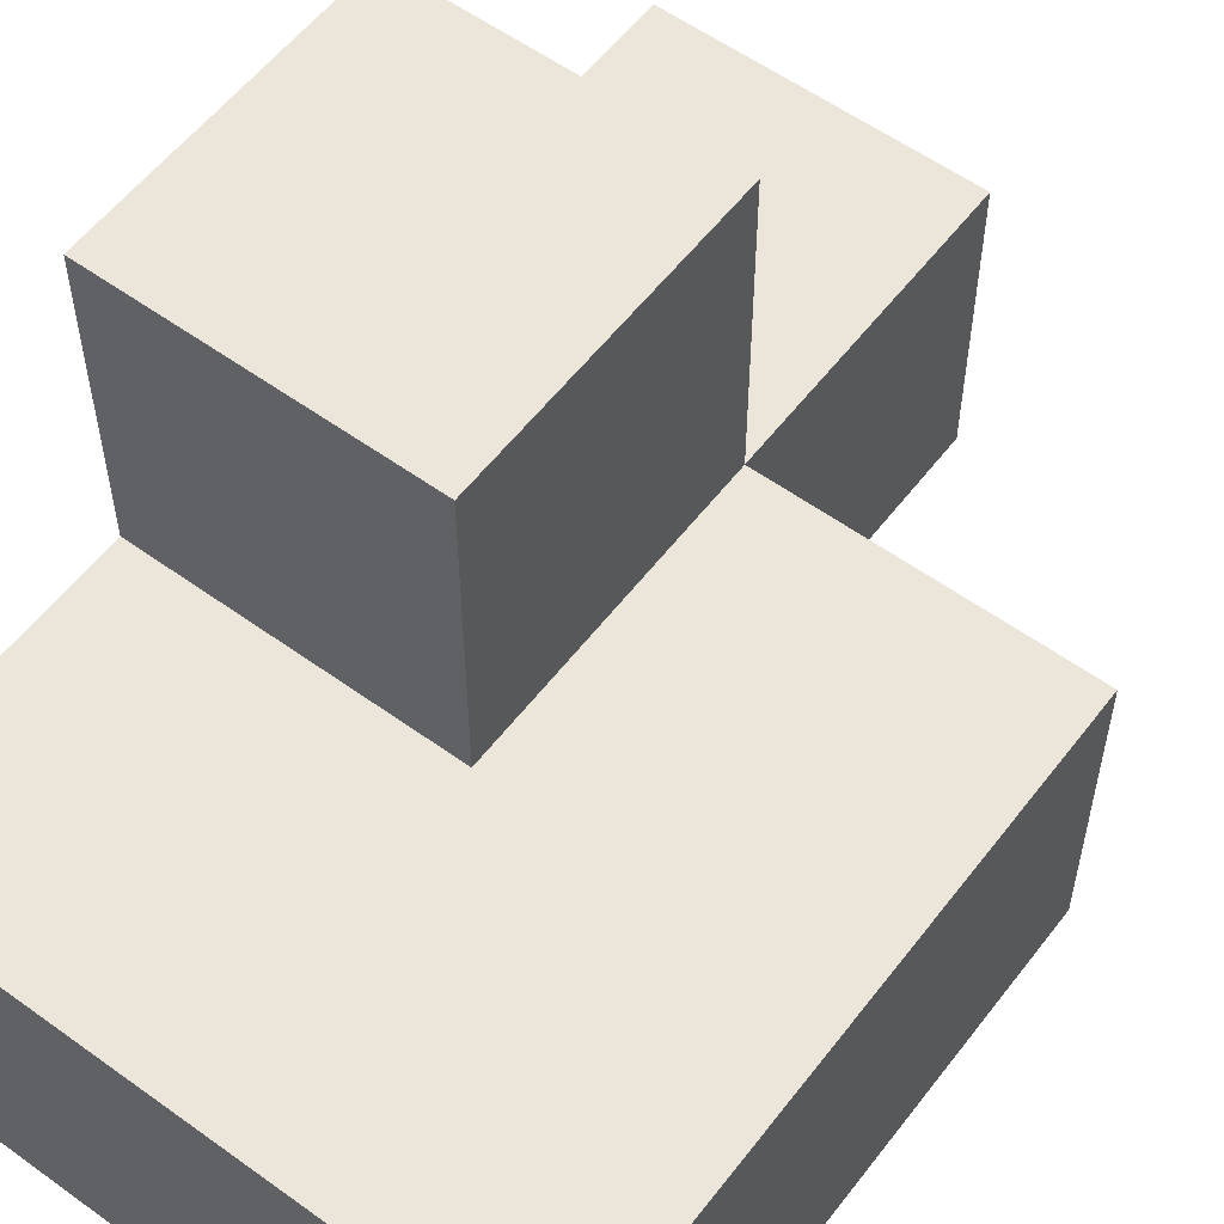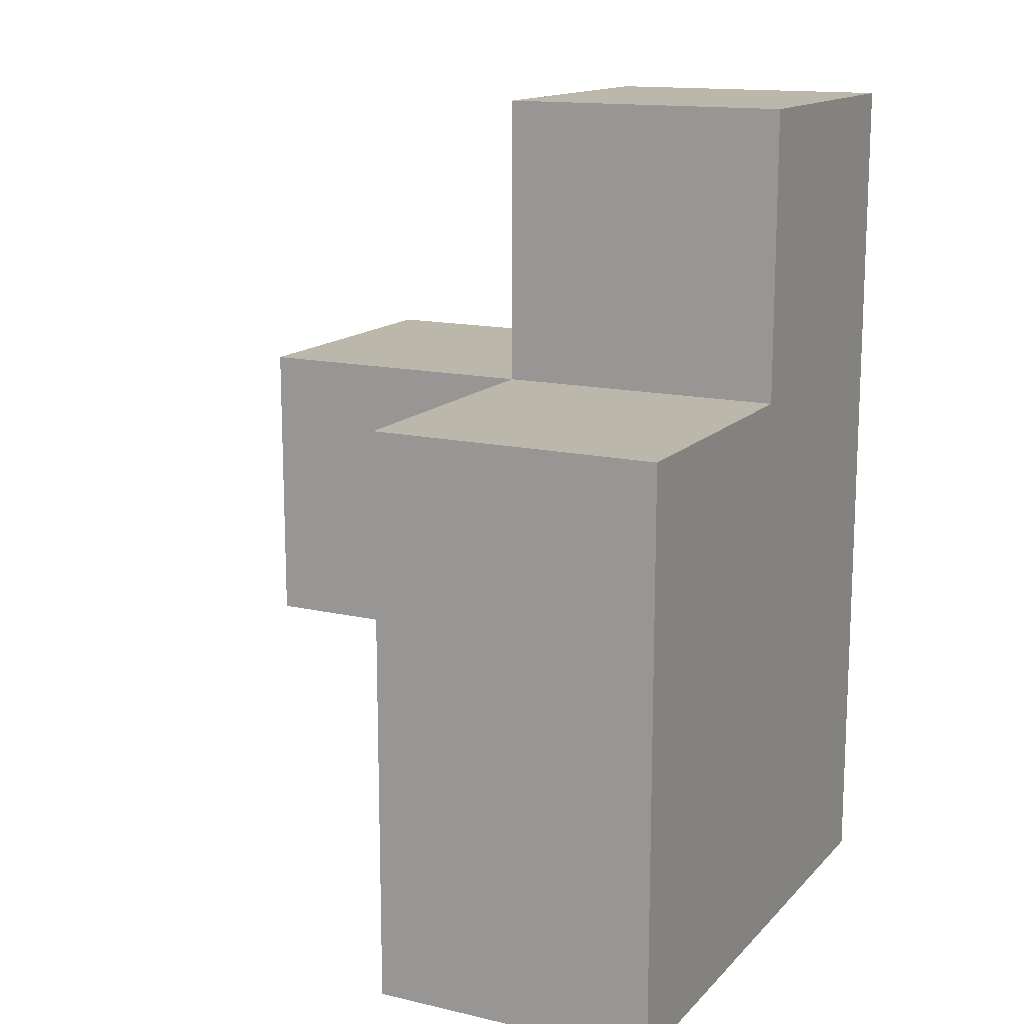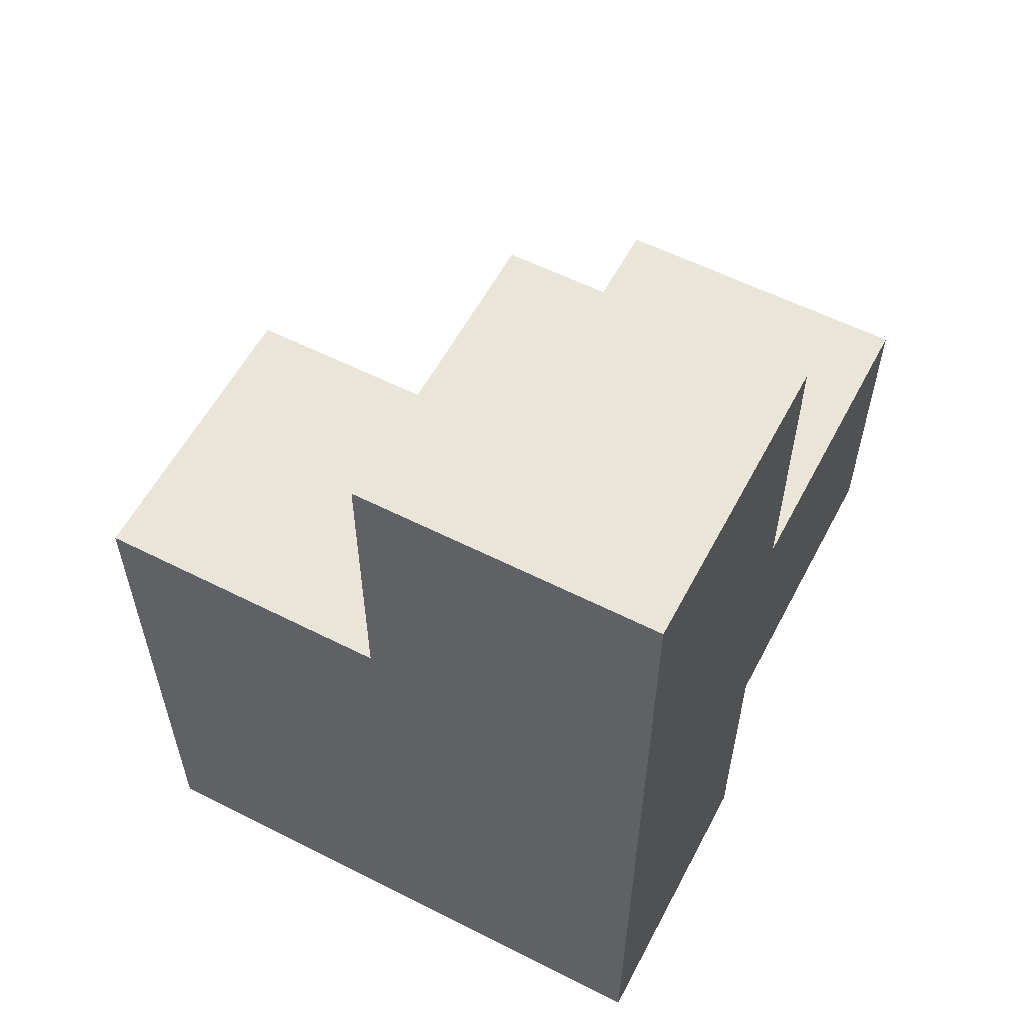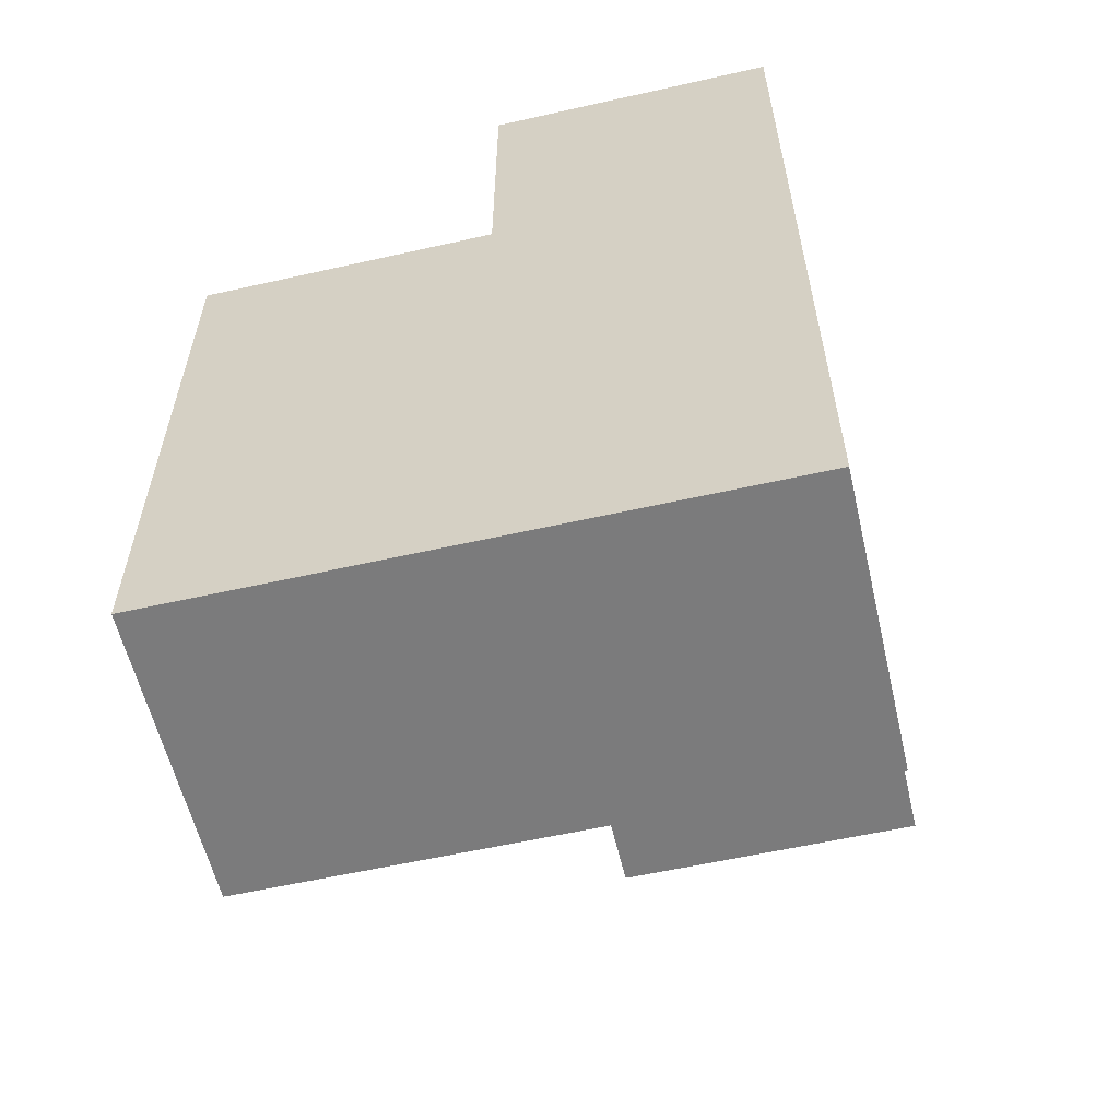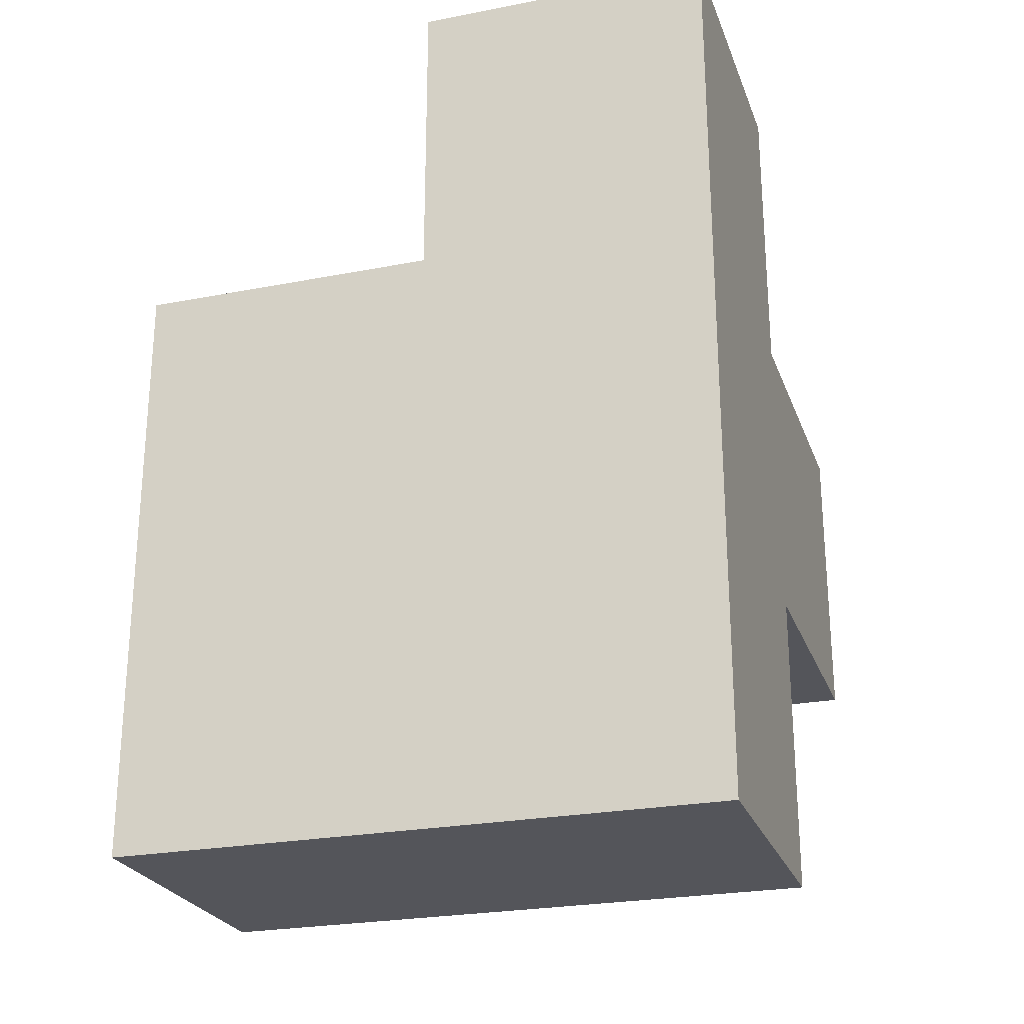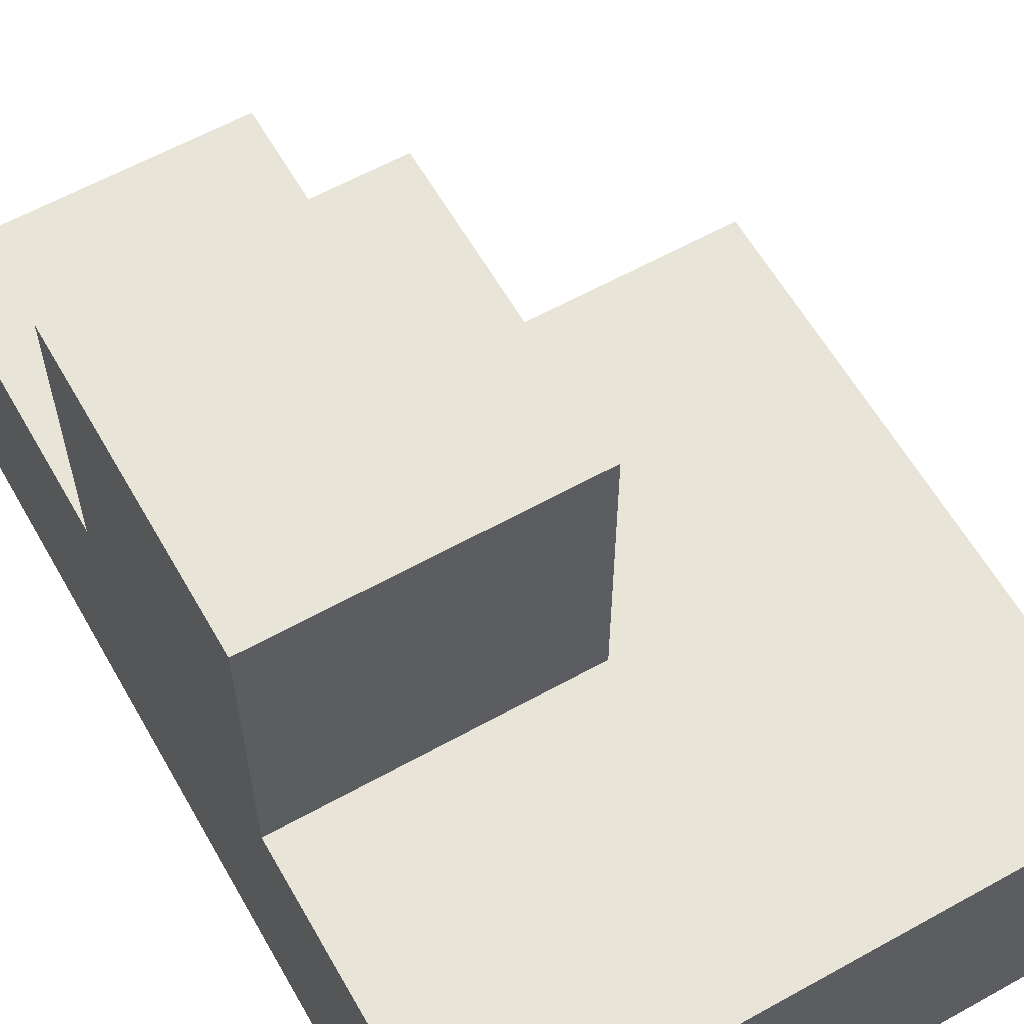
<metadata>
{"format":"obj","ext":"obj","renderer":"f3d","projection":"perspective","resolution":1024,"background":"white","views":[{"elev":56.8,"azim":-143.0,"up":"+Y"},{"elev":14.4,"azim":-63.2,"up":"+Z"},{"elev":57.7,"azim":27.7,"up":"+Z"},{"elev":-58.5,"azim":13.1,"up":"+Z"},{"elev":-25.0,"azim":17.5,"up":"+Z"},{"elev":60.7,"azim":150.4,"up":"+Y"}]}
</metadata>
<code>
v 2.012 2.007 2.004
v 3.992 2.007 3.984
v 3.992 2.007 1.014
v 3.002 2.007 1.014
v 3.002 2.007 3.984
v 3.002 2.997 2.004
v 3.992 2.997 2.004
v 2.012 2.997 2.994
v 2.012 2.007 1.014
v 3.992 2.007 2.994
v 3.992 3.987 2.994
v 3.002 3.987 2.994
v 3.002 2.997 1.014
v 3.002 2.007 2.994
v 3.002 2.997 3.984
v 3.992 2.997 1.014
v 2.012 2.997 2.004
v 3.992 2.997 3.984
v 3.992 2.007 2.004
v 2.012 2.007 2.994
v 3.992 3.987 2.004
v 3.002 2.007 2.004
v 3.002 2.997 2.994
v 3.002 3.987 2.004
v 2.012 2.997 1.014
v 3.992 2.997 2.994
f 22 19 14
f 10 14 19
f 19 7 10
f 26 10 7
f 5 2 15
f 18 15 2
f 14 10 5
f 2 5 10
f 26 23 18
f 15 18 23
f 23 14 15
f 5 15 14
f 10 26 2
f 18 2 26
f 20 14 8
f 23 8 14
f 1 22 20
f 14 20 22
f 6 17 23
f 8 23 17
f 17 1 8
f 20 8 1
f 7 6 21
f 24 21 6
f 23 26 12
f 11 12 26
f 21 24 11
f 12 11 24
f 24 6 12
f 23 12 6
f 7 21 26
f 11 26 21
f 4 9 13
f 25 13 9
f 9 4 1
f 22 1 4
f 13 25 6
f 17 6 25
f 25 9 17
f 1 17 9
f 3 4 16
f 13 16 4
f 4 3 22
f 19 22 3
f 16 13 7
f 6 7 13
f 3 16 19
f 7 19 16

</code>
